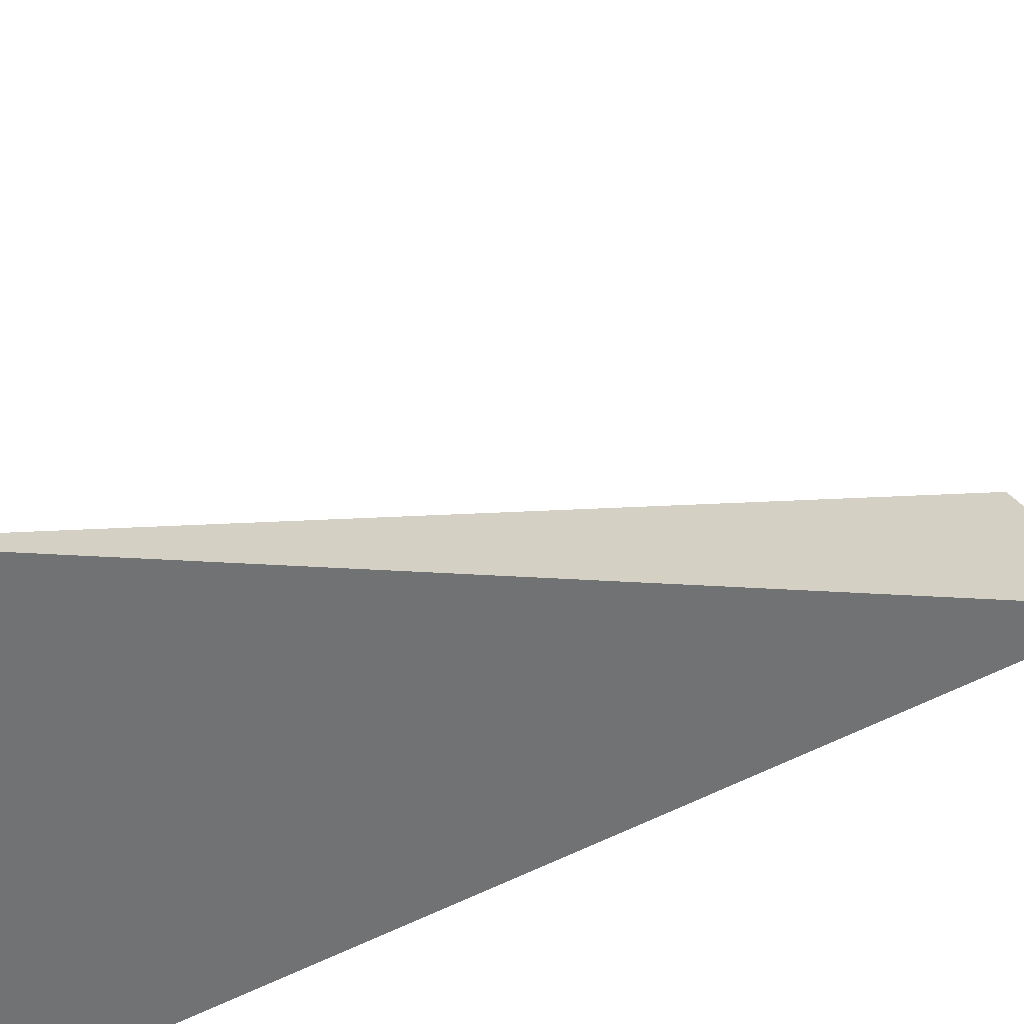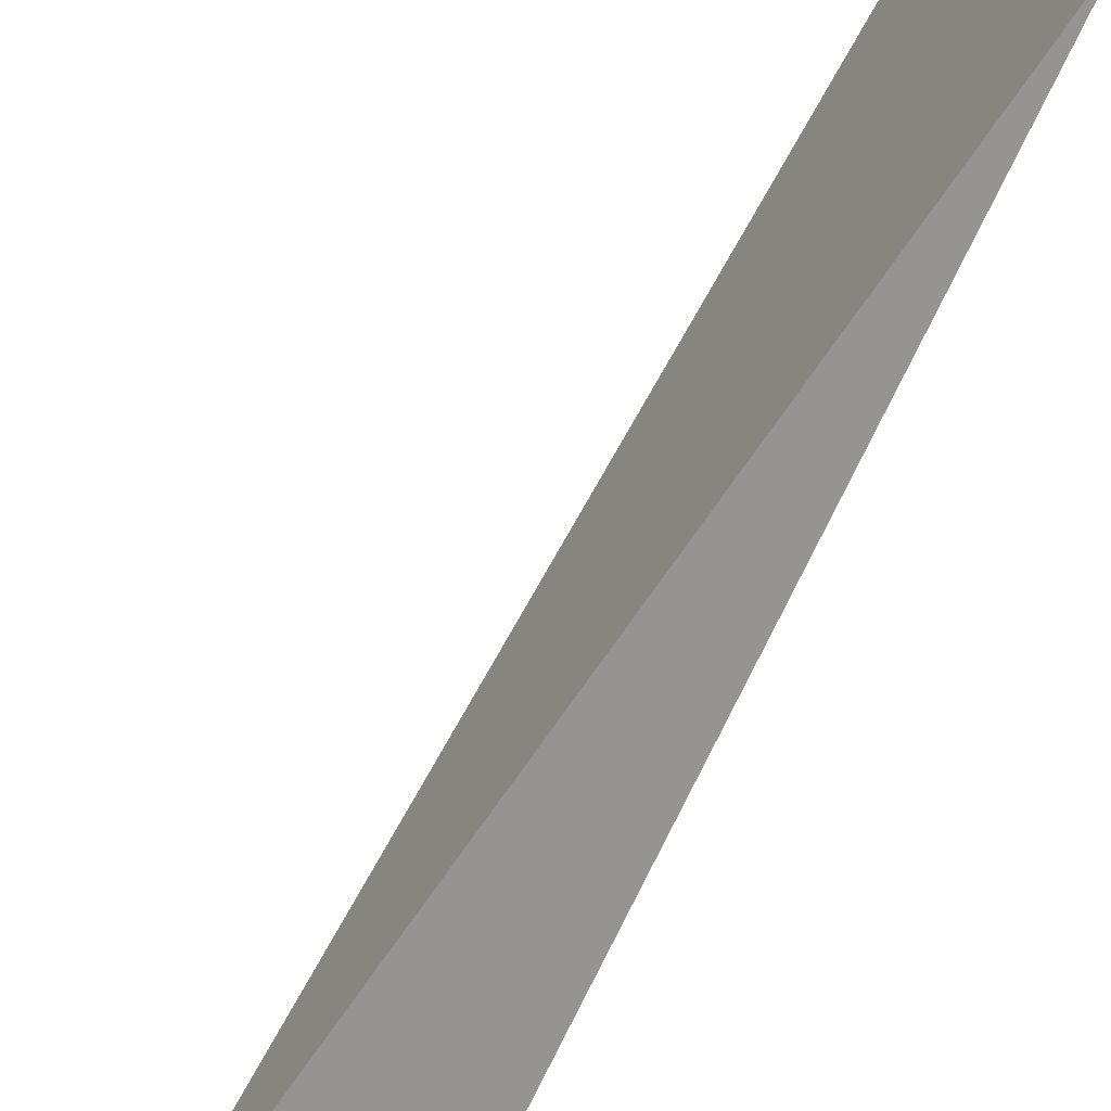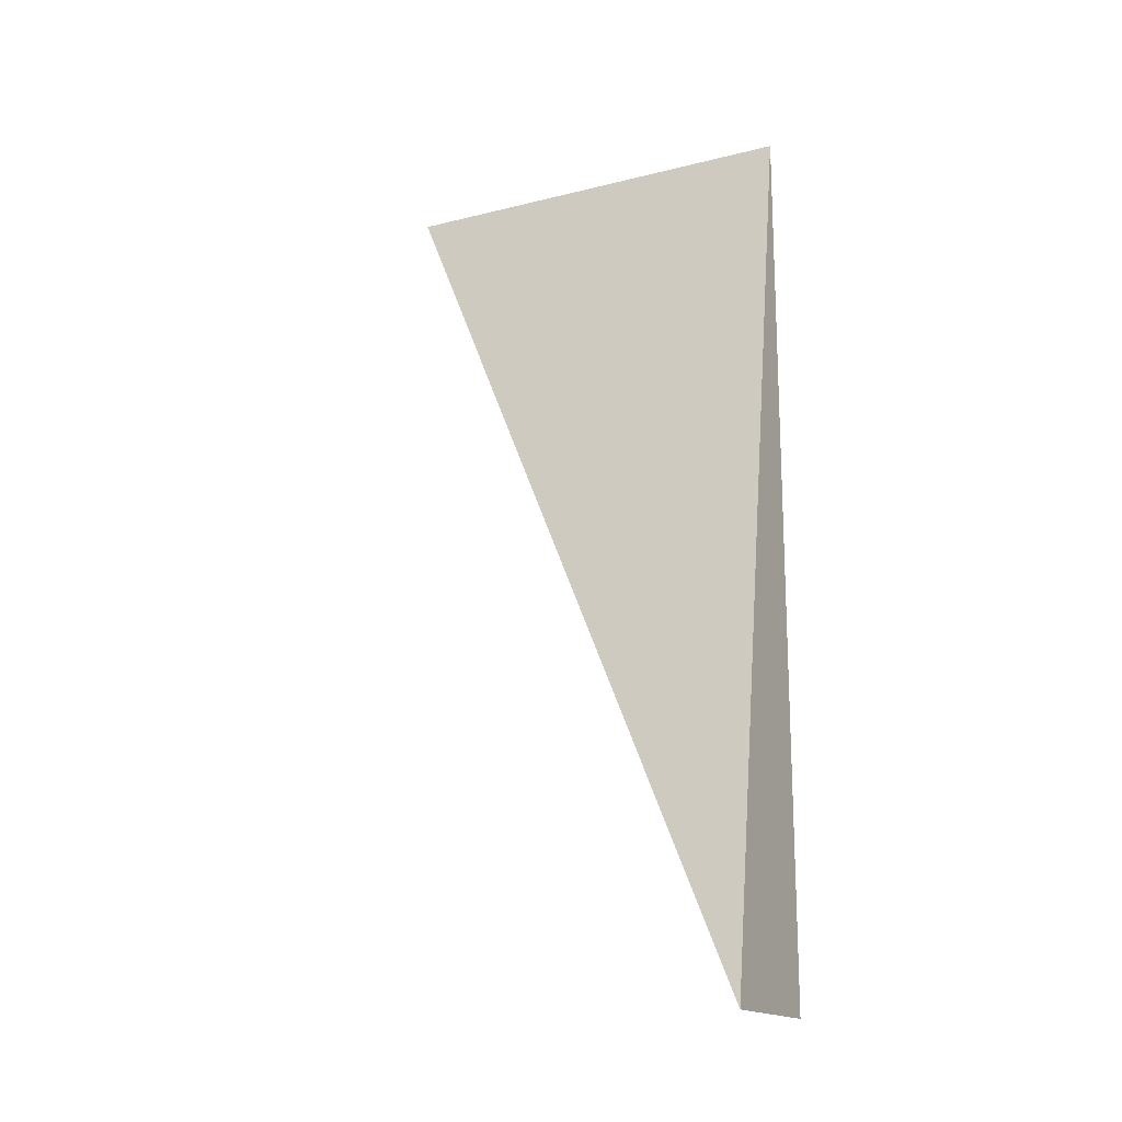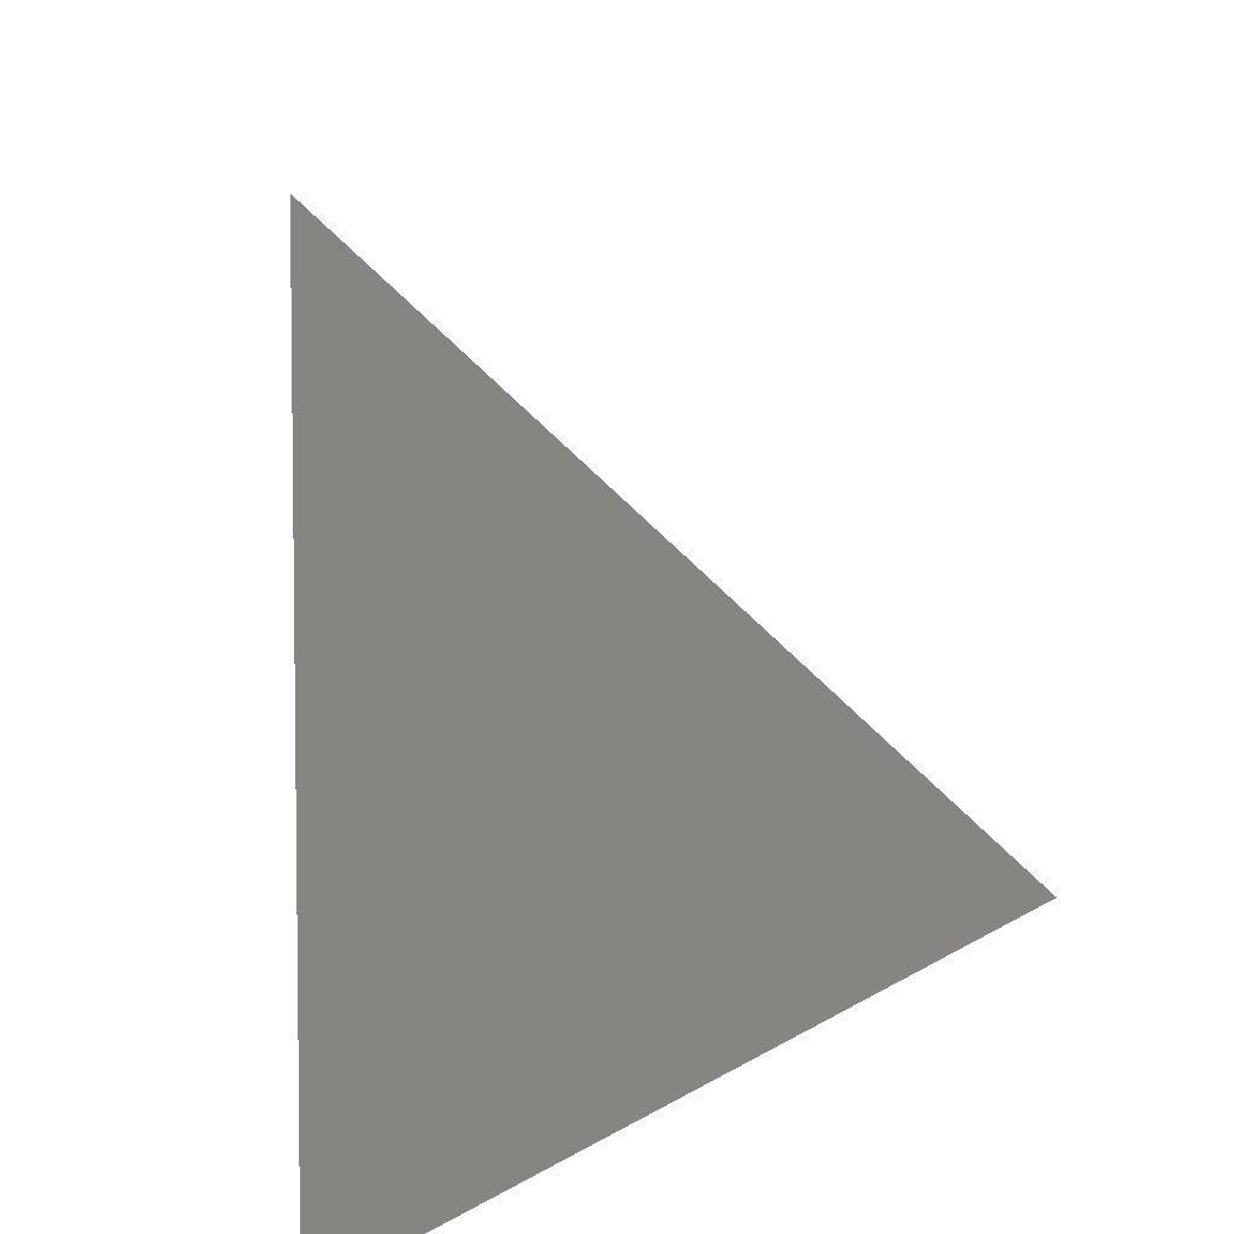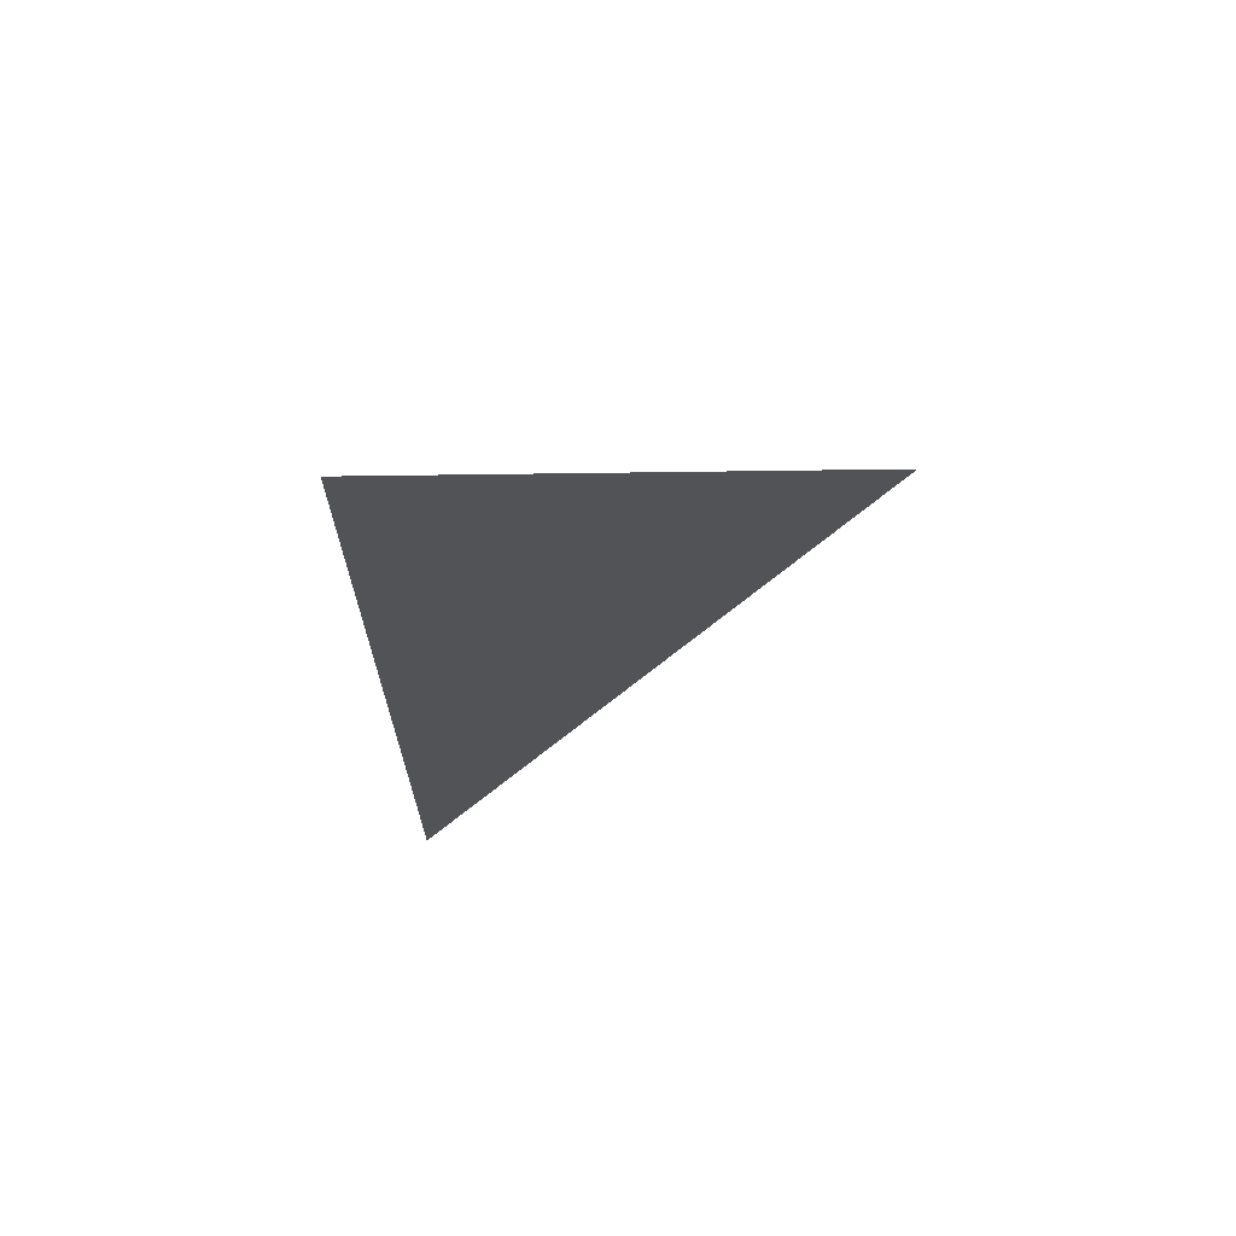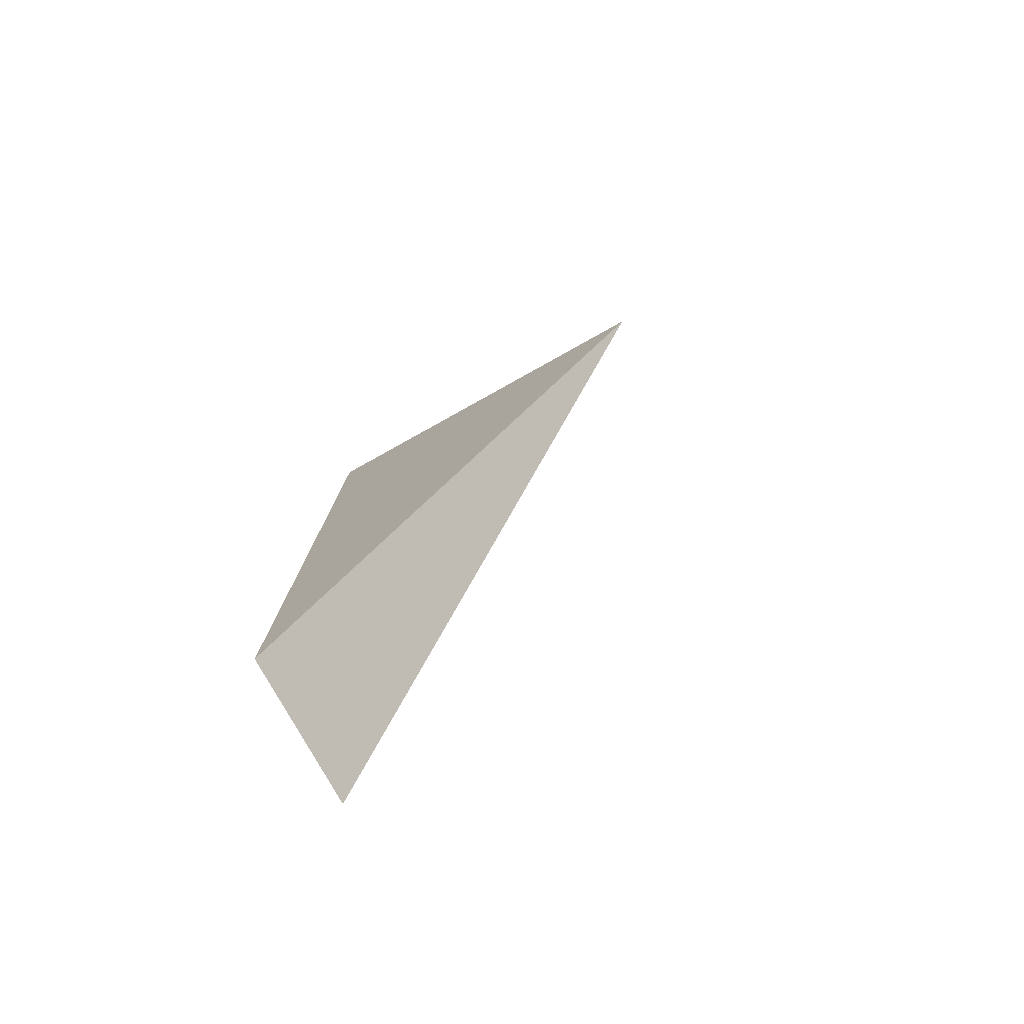
<metadata>
{"format":"obj","ext":"obj","renderer":"f3d","projection":"perspective","resolution":1024,"background":"white","views":[{"elev":37.1,"azim":58.2,"up":"+Y"},{"elev":-67.1,"azim":-24.0,"up":"+Y"},{"elev":-16.7,"azim":-63.2,"up":"+Z"},{"elev":6.8,"azim":24.8,"up":"+Y"},{"elev":67.6,"azim":89.2,"up":"+Z"},{"elev":-78.5,"azim":119.1,"up":"+Z"}]}
</metadata>
<code>
o mesh_1835
v 1.499 1.859 5.2
v 1.499 1.801 5.2
v 1.478 1.801 5.076
v 1.499 1.859 5.2
v 1.499 1.801 5.076
f 1 2 3
f 1 5 2
f 1 3 5
f 3 2 5

</code>
